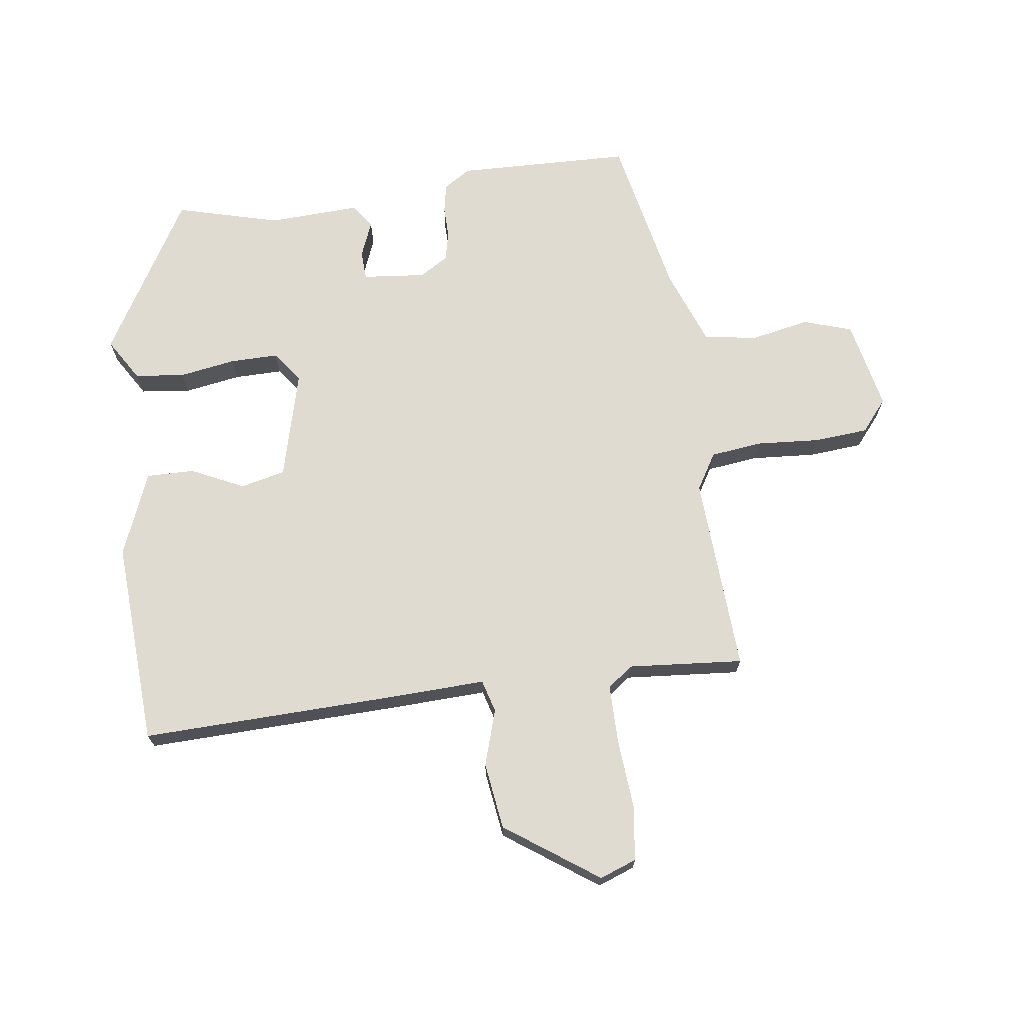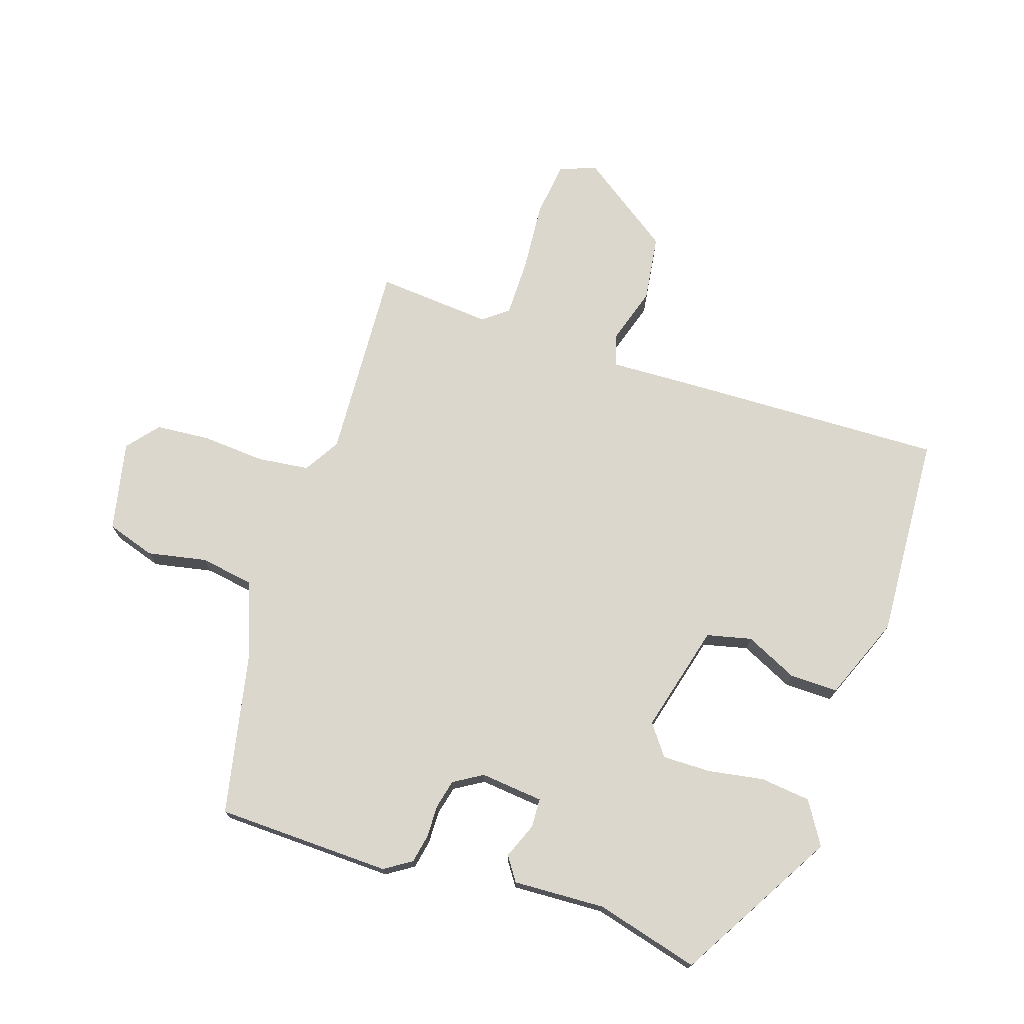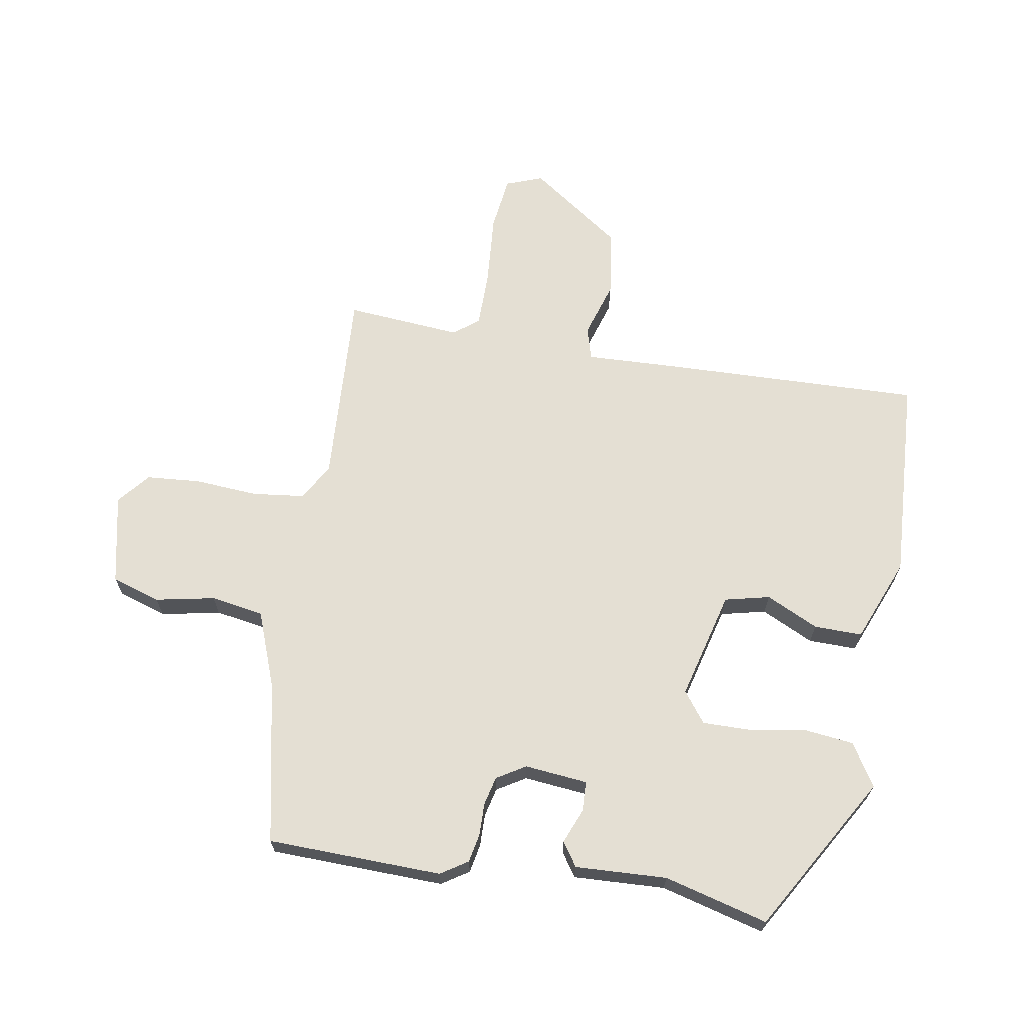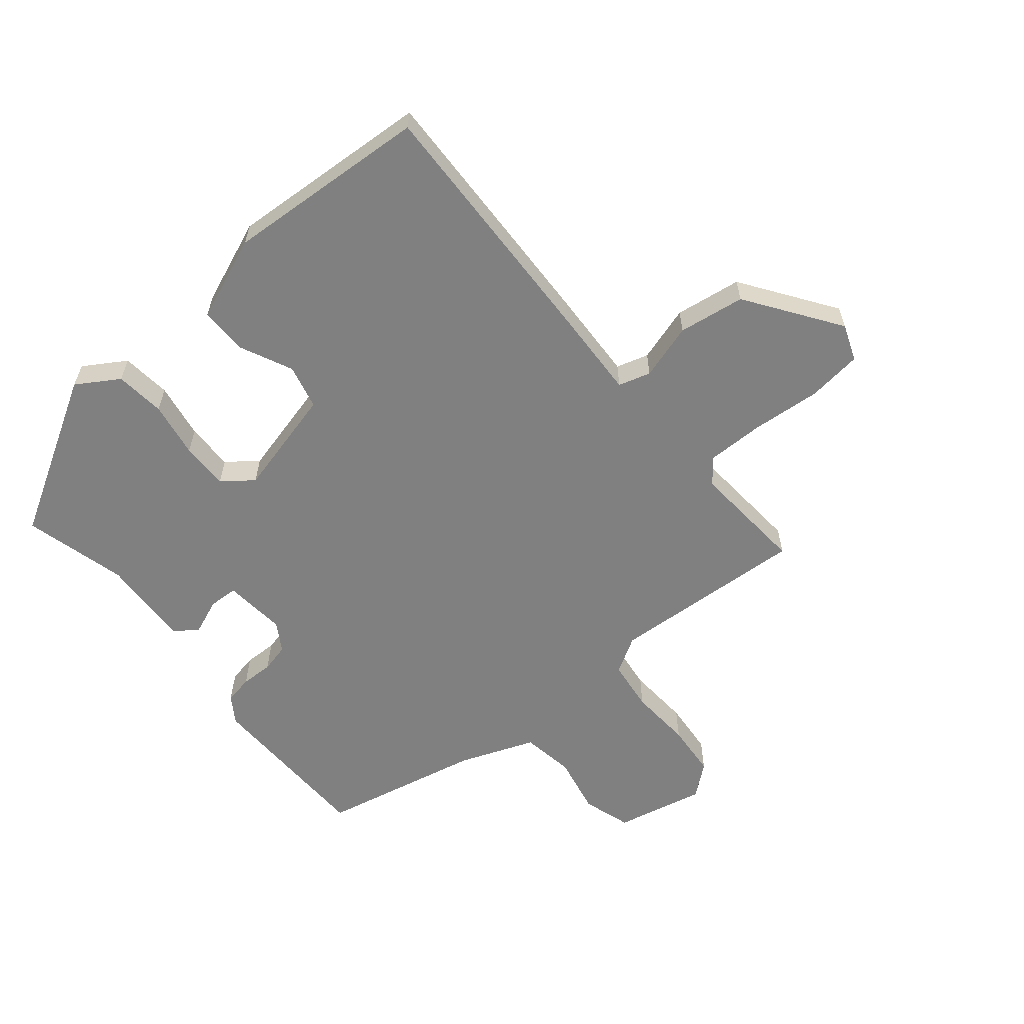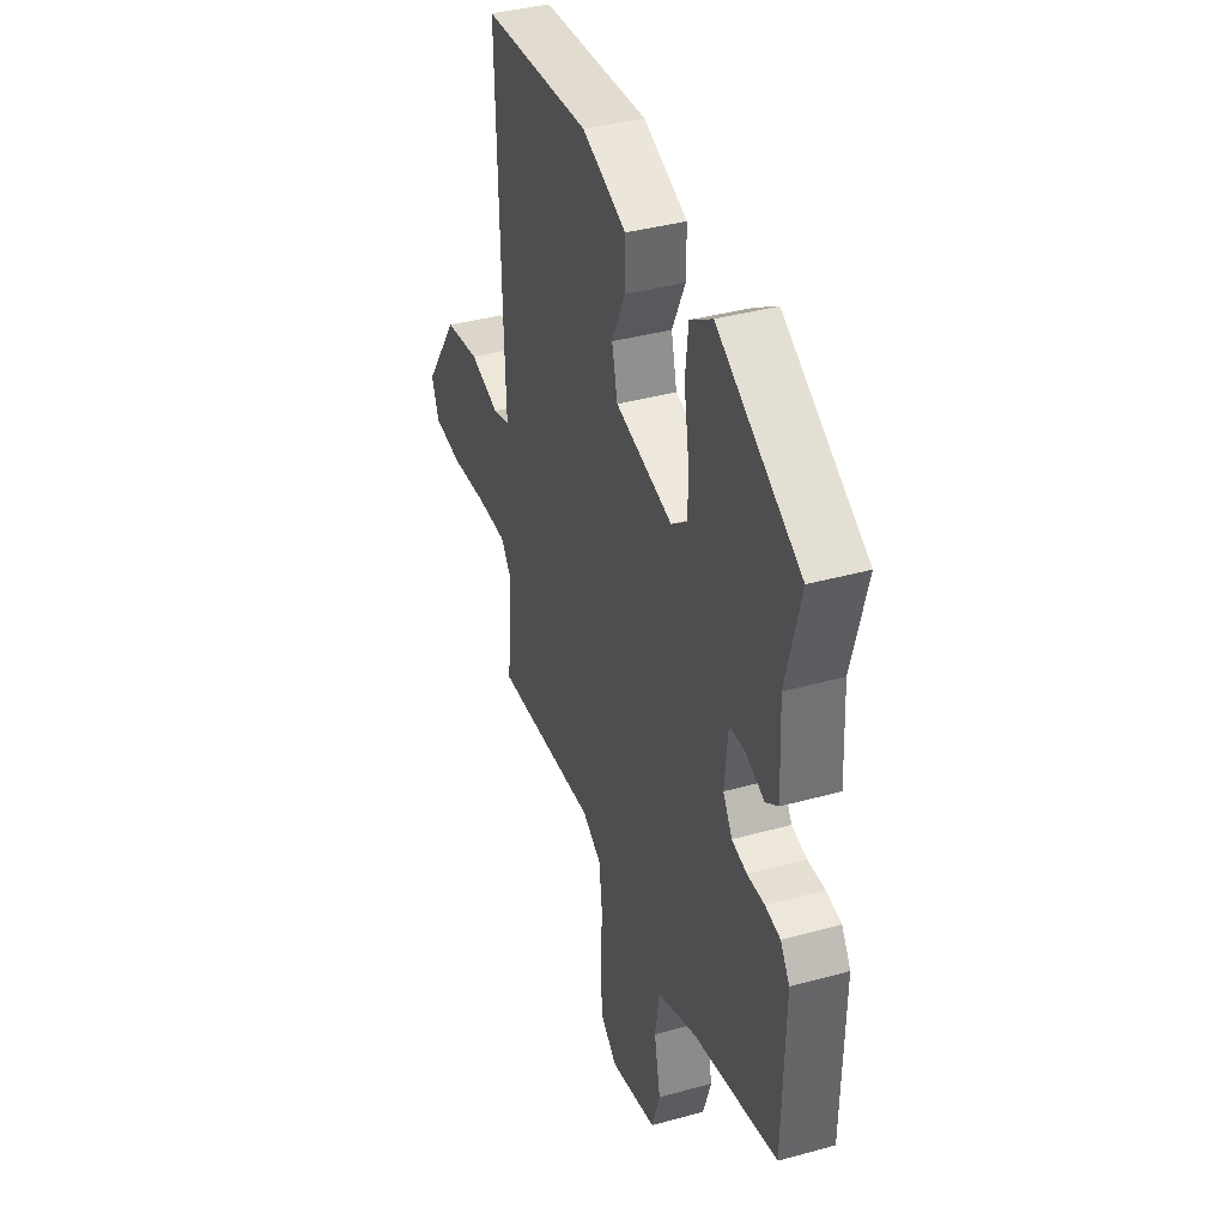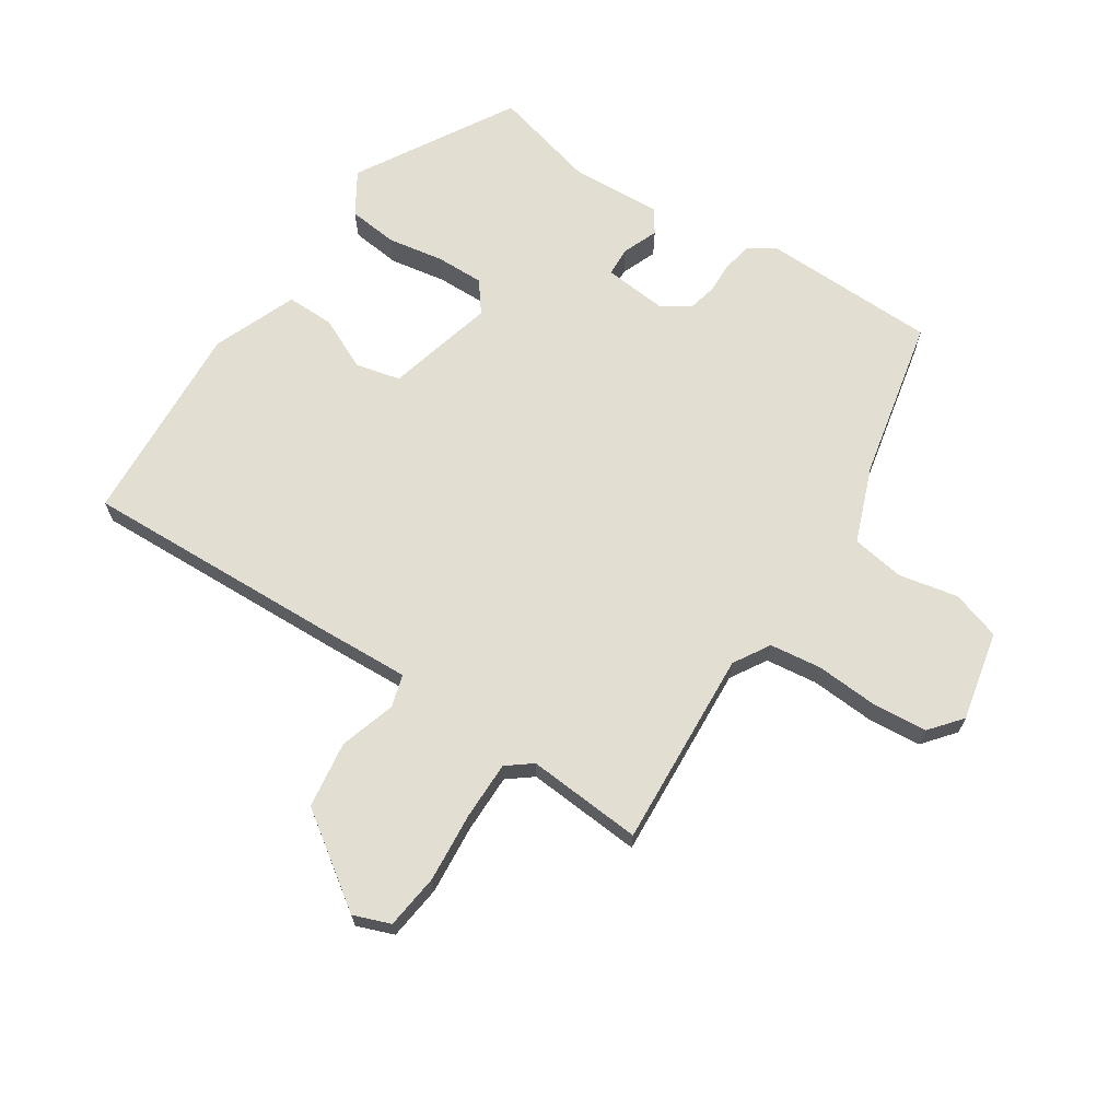
<metadata>
{"format":"obj","ext":"obj","renderer":"f3d","projection":"perspective","resolution":1024,"background":"white","views":[{"elev":70.1,"azim":82.4,"up":"+Y"},{"elev":73.1,"azim":-71.7,"up":"+Y"},{"elev":66.7,"azim":-80.3,"up":"+Y"},{"elev":-60.1,"azim":39.3,"up":"+Y"},{"elev":38.0,"azim":-109.4,"up":"+Z"},{"elev":67.6,"azim":123.0,"up":"+Y"}]}
</metadata>
<code>
v -0.501 0.07 0.369
v -0.25 0.07 0.516
v -0.182 0.07 0.474
v -0.173 0.07 0.394
v -0.188 0.07 0.304
v -0.189 0.07 0.227
v -0.14 0.07 0.19
v 0.034 0.07 0.235
v 0.051 0.07 0.307
v 0.011 0.07 0.391
v 0.01 0.07 0.468
v 0.144 0.07 0.522
v 0.473 0.07 0.503
v 0.46 0.07 0.087
v 0.454 0.07 -0.061
v 0.506 0.07 -0.076
v 0.596 0.07 -0.048
v 0.703 0.07 -0.063
v 0.807 0.07 -0.211
v 0.785 0.07 -0.27
v 0.697 0.07 -0.281
v 0.585 0.07 -0.272
v 0.492 0.07 -0.272
v 0.461 0.07 -0.312
v 0.476 0.07 -0.497
v 0.159 0.07 -0.479
v 0.101 0.07 -0.514
v 0.091 0.07 -0.597
v 0.098 0.07 -0.698
v 0.091 0.07 -0.785
v 0.04 0.07 -0.827
v -0.104 0.07 -0.796
v -0.129 0.07 -0.718
v -0.11 0.07 -0.623
v -0.124 0.07 -0.538
v -0.246 0.07 -0.492
v -0.505 0.07 -0.438
v -0.512 0.07 -0.158
v -0.484 0.07 -0.115
v -0.438 0.07 -0.106
v -0.386 0.07 -0.107
v -0.34 0.07 -0.096
v -0.312 0.07 -0.05
v -0.322 0.07 0.051
v -0.369 0.07 0.053
v -0.426 0.07 0.03
v -0.464 0.07 0.056
v -0.457 0.07 0.203
v -0.501 0 0.369
v -0.25 0 0.516
v -0.182 0 0.474
v -0.173 0 0.394
v -0.188 0 0.304
v -0.189 0 0.227
v -0.14 0 0.19
v 0.034 0 0.235
v 0.051 0 0.307
v 0.011 0 0.391
v 0.01 0 0.468
v 0.144 0 0.522
v 0.473 0 0.503
v 0.46 0 0.087
v 0.454 0 -0.061
v 0.506 0 -0.076
v 0.596 0 -0.048
v 0.703 0 -0.063
v 0.807 0 -0.211
v 0.785 0 -0.27
v 0.697 0 -0.281
v 0.585 0 -0.272
v 0.492 0 -0.272
v 0.461 0 -0.312
v 0.476 0 -0.497
v 0.159 0 -0.479
v 0.101 0 -0.514
v 0.091 0 -0.597
v 0.098 0 -0.698
v 0.091 0 -0.785
v 0.04 0 -0.827
v -0.104 0 -0.796
v -0.129 0 -0.718
v -0.11 0 -0.623
v -0.124 0 -0.538
v -0.246 0 -0.492
v -0.505 0 -0.438
v -0.512 0 -0.158
v -0.484 0 -0.115
v -0.438 0 -0.106
v -0.386 0 -0.107
v -0.34 0 -0.096
v -0.312 0 -0.05
v -0.322 0 0.051
v -0.369 0 0.053
v -0.426 0 0.03
v -0.464 0 0.056
v -0.457 0 0.203
f 45 46 47 48
f 44 45 48 1
f 38 39 40 41
f 36 37 38 41
f 35 36 41 42
f 31 32 33 34
f 31 34 35
f 28 29 30 31
f 27 28 31 35
f 26 27 35 42
f 24 25 26 42
f 19 20 21 22
f 19 22 23
f 16 17 18 19
f 15 16 19 23
f 12 13 14 15
f 9 10 11 12
f 8 9 12 15
f 7 8 15 23
f 2 3 4 5
f 44 1 2 5
f 43 44 5 6
f 7 23 24 42
f 7 42 43
f 6 7 43
f 96 95 94 93
f 49 96 93 92
f 89 88 87 86
f 89 86 85 84
f 90 89 84 83
f 82 81 80 79
f 83 82 79
f 79 78 77 76
f 83 79 76 75
f 90 83 75 74
f 90 74 73 72
f 70 69 68 67
f 71 70 67
f 67 66 65 64
f 71 67 64 63
f 63 62 61 60
f 60 59 58 57
f 63 60 57 56
f 71 63 56 55
f 53 52 51 50
f 53 50 49 92
f 54 53 92 91
f 90 72 71 55
f 91 90 55
f 91 55 54
f 1 49 50 2
f 2 50 51 3
f 3 51 52 4
f 4 52 53 5
f 5 53 54 6
f 6 54 55 7
f 7 55 56 8
f 8 56 57 9
f 9 57 58 10
f 10 58 59 11
f 11 59 60 12
f 12 60 61 13
f 13 61 62 14
f 14 62 63 15
f 15 63 64 16
f 16 64 65 17
f 17 65 66 18
f 18 66 67 19
f 19 67 68 20
f 20 68 69 21
f 21 69 70 22
f 22 70 71 23
f 23 71 72 24
f 24 72 73 25
f 25 73 74 26
f 26 74 75 27
f 27 75 76 28
f 28 76 77 29
f 29 77 78 30
f 30 78 79 31
f 31 79 80 32
f 32 80 81 33
f 33 81 82 34
f 34 82 83 35
f 35 83 84 36
f 36 84 85 37
f 37 85 86 38
f 38 86 87 39
f 39 87 88 40
f 40 88 89 41
f 41 89 90 42
f 42 90 91 43
f 43 91 92 44
f 44 92 93 45
f 45 93 94 46
f 46 94 95 47
f 47 95 96 48
f 48 96 49 1

</code>
